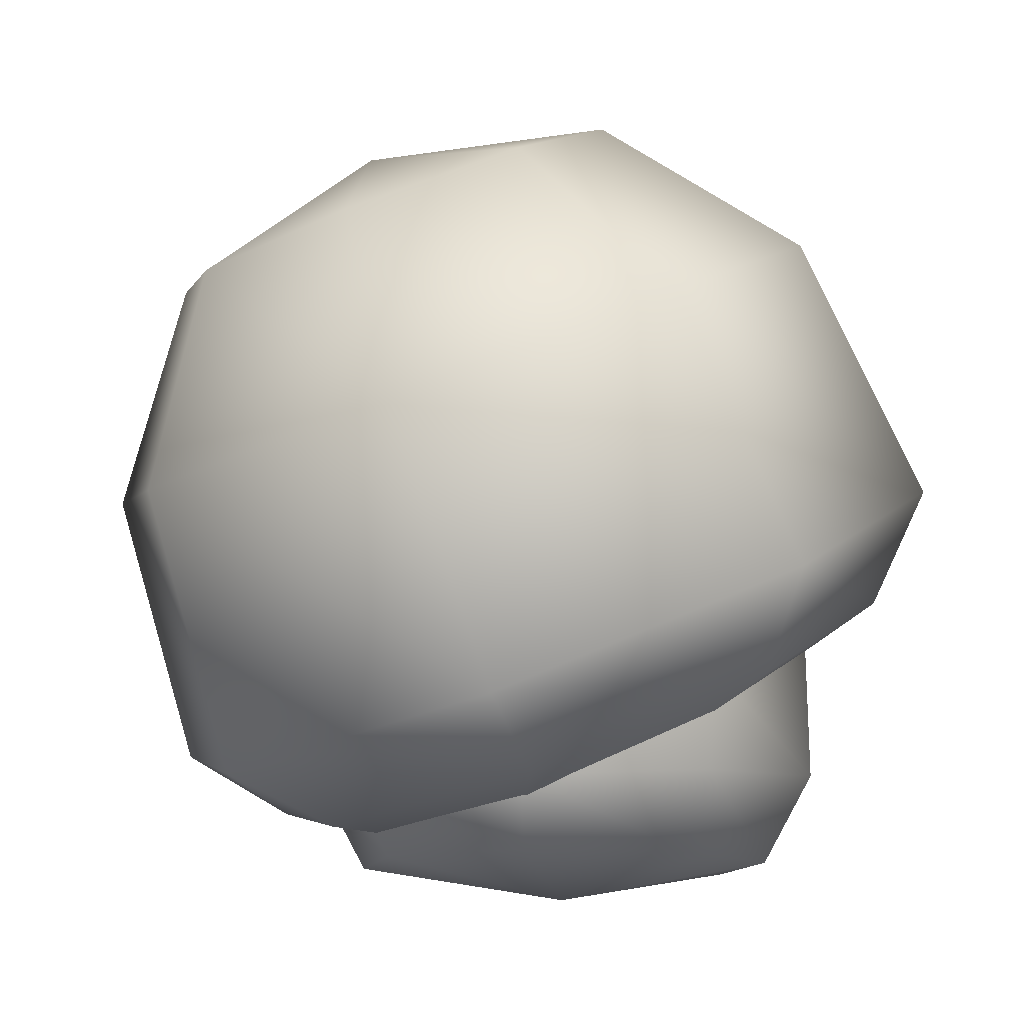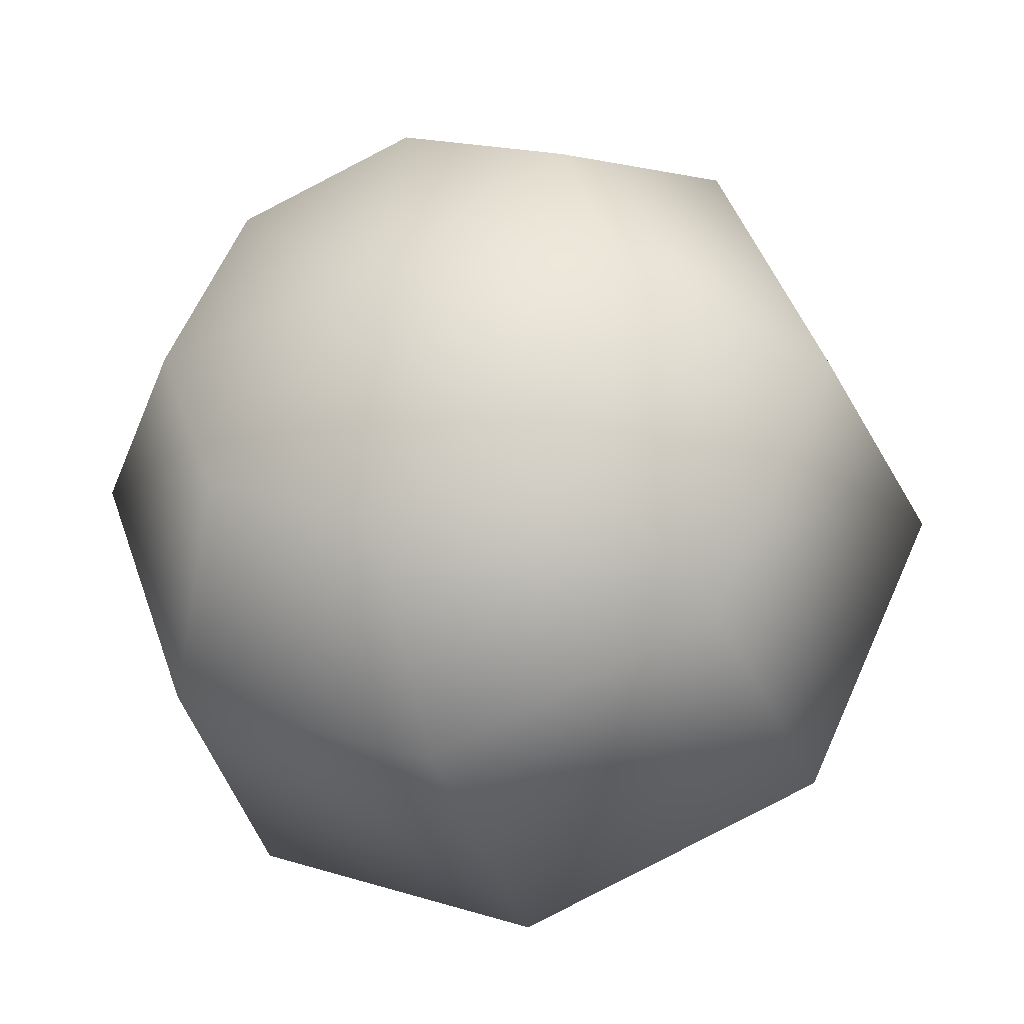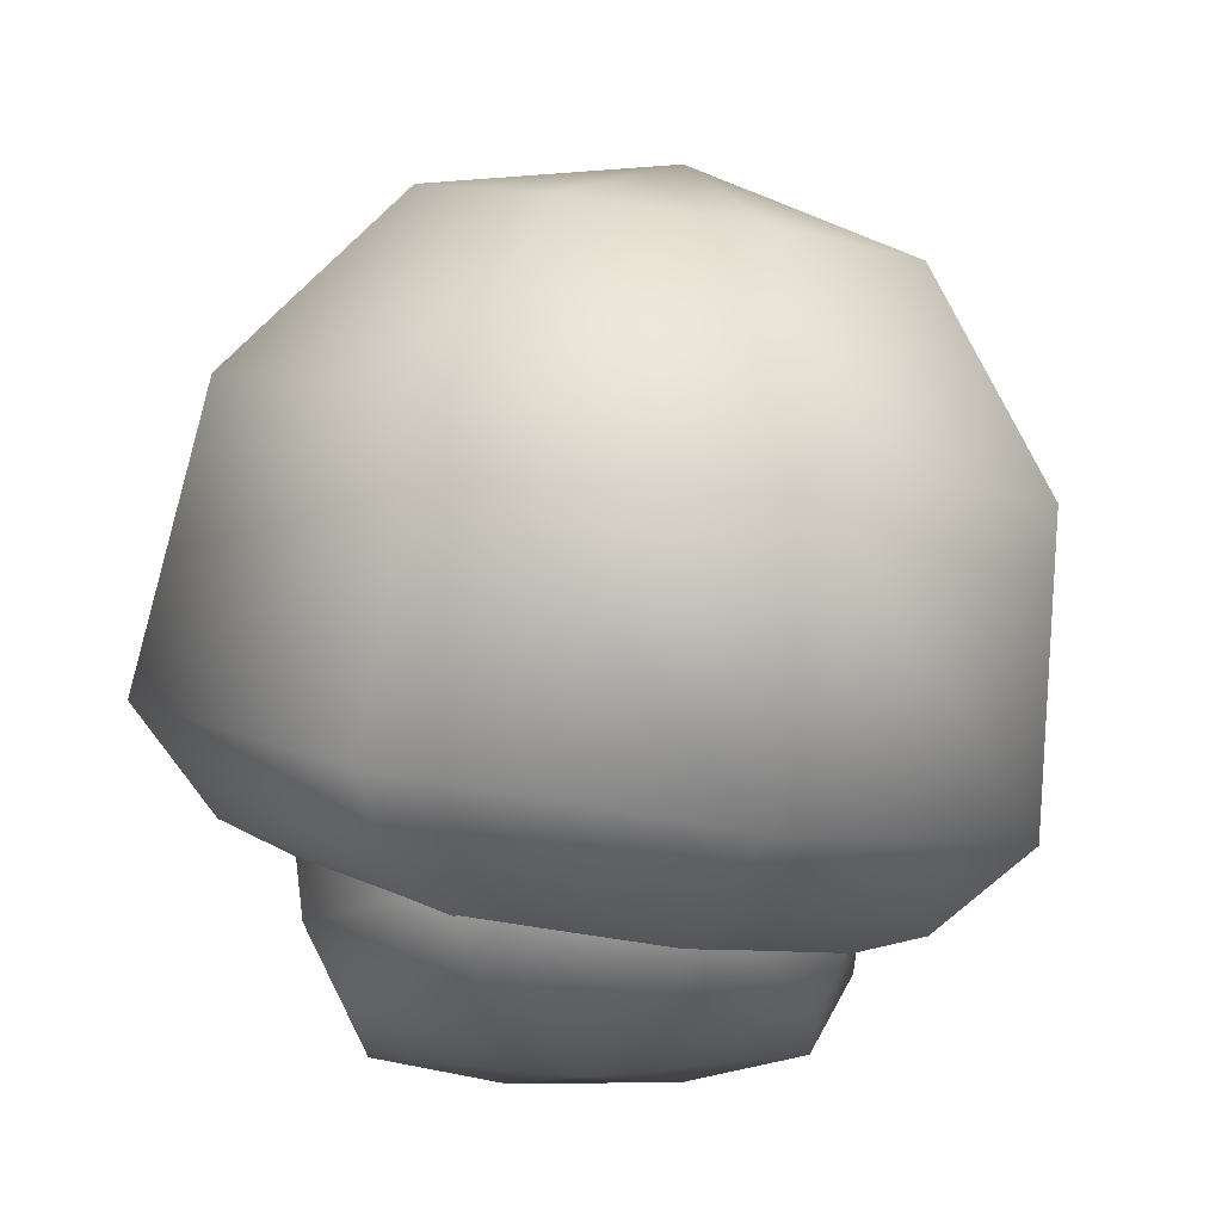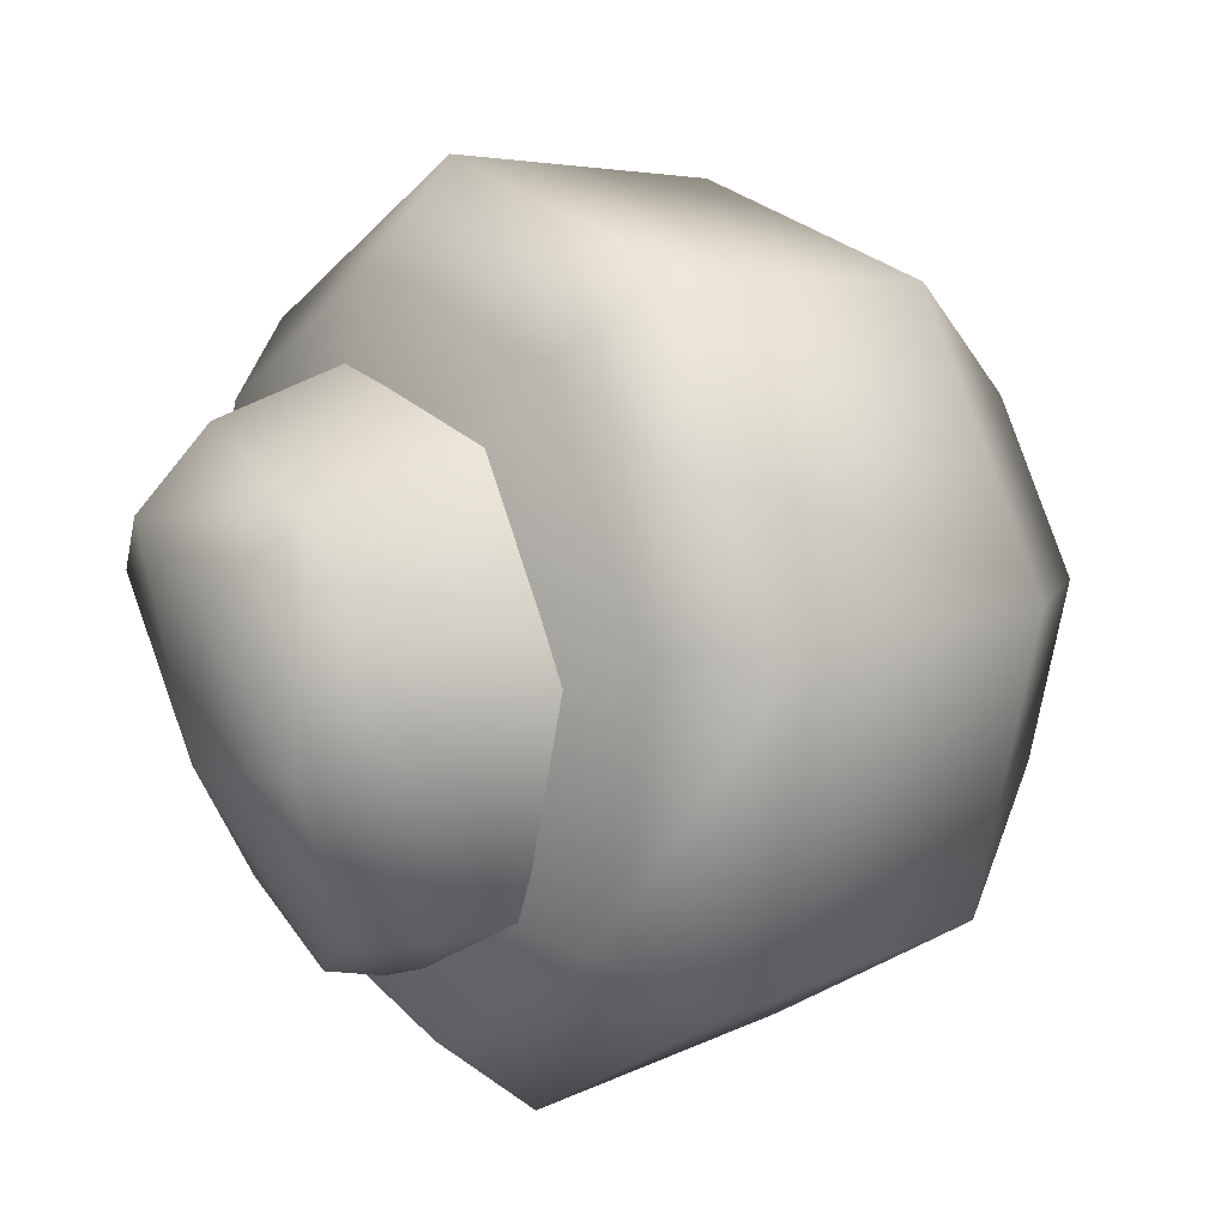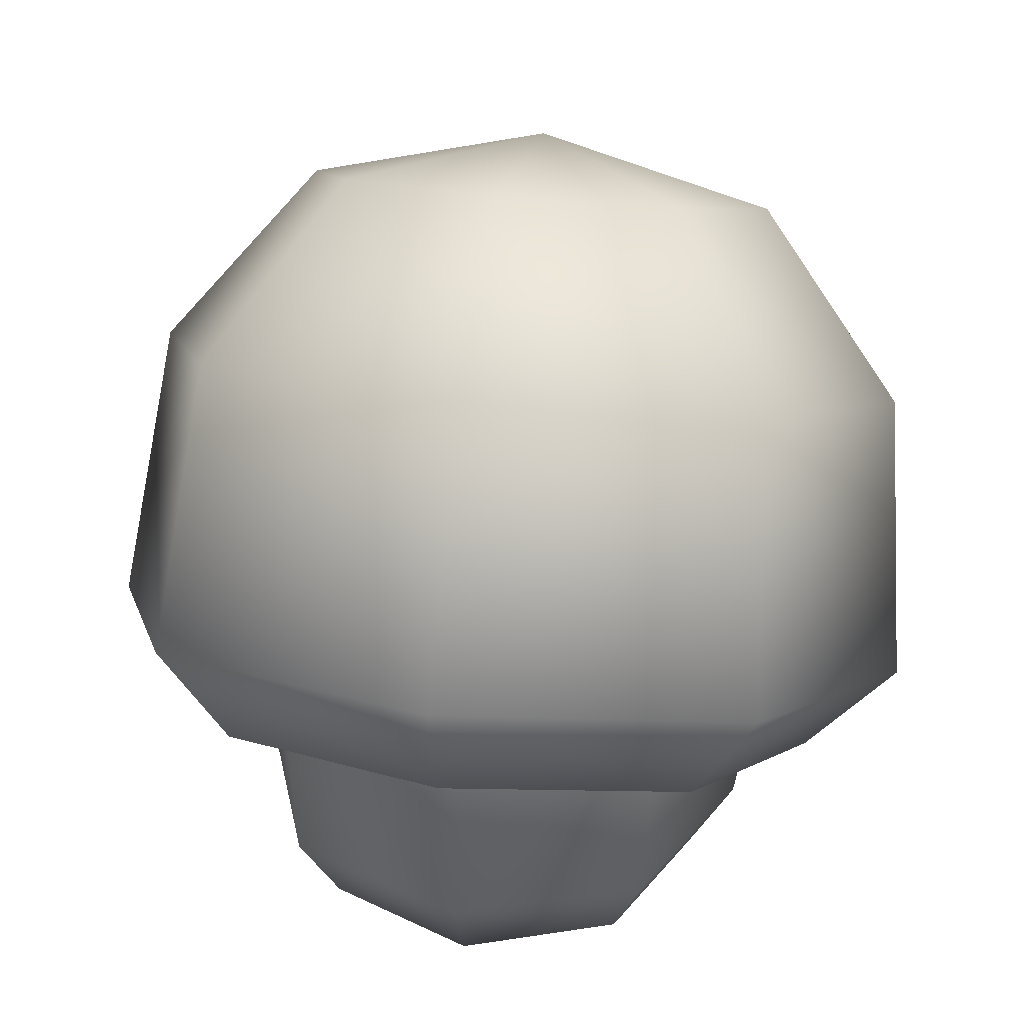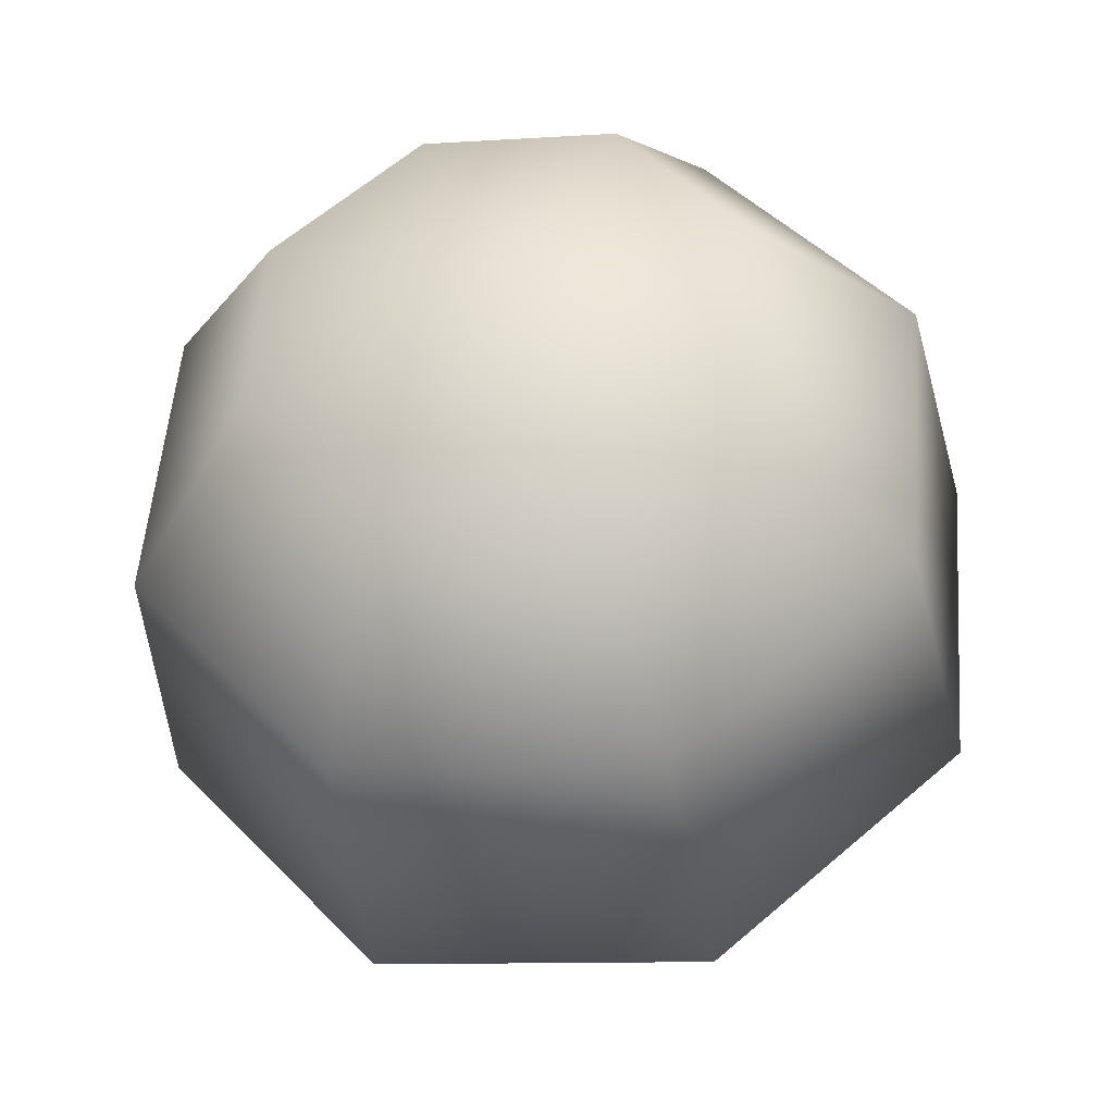
<metadata>
{"format":"obj","ext":"obj","renderer":"f3d","projection":"perspective","resolution":1024,"background":"white","views":[{"elev":-12.1,"azim":-123.9,"up":"+Y"},{"elev":36.0,"azim":-129.3,"up":"+Y"},{"elev":-20.5,"azim":159.1,"up":"+Y"},{"elev":54.8,"azim":60.5,"up":"+Z"},{"elev":34.2,"azim":10.6,"up":"+Y"},{"elev":75.5,"azim":-19.9,"up":"+Y"}]}
</metadata>
<code>
v 1.592 -2.072 -0.9917
v 0 -2.313 -1.518
v 0 -2.003 -2.329
v 1.592 -2.072 -0.9917
v 0 -2.003 -2.329
v 2.017 -1.647 -1.574
v 1.592 -2.072 -0.9917
v 2.017 -1.647 -1.574
v 2.853 -0.7875 0.2515
v 2.251 -1.384 0.4284
v 1.592 -2.072 -0.9917
v 2.853 -0.7875 0.2515
v 2.251 -1.384 0.4284
v 2.853 -0.7875 0.2515
v 2.017 0.07207 2.077
v 1.592 -0.6755 1.958
v 2.251 -1.384 0.4284
v 2.017 0.07207 2.077
v 2.017 0.07207 2.077
v 2.853 -0.7875 0.2515
v 1.869 1.753 1.121
v 2.853 -0.7875 0.2515
v 2.644 0.9568 -0.57
v 1.869 1.753 1.121
v 2.853 -0.7875 0.2515
v 2.017 -1.647 -1.574
v 2.644 0.9568 -0.57
v 2.017 -1.647 -1.574
v 1.869 0.1603 -2.261
v 2.644 0.9568 -0.57
v 2.017 -1.647 -1.574
v 0 -2.003 -2.329
v 1.869 0.1603 -2.261
v 0 -2.003 -2.329
v 0 -0.1696 -2.962
v 1.869 0.1603 -2.261
v 0 -2.003 -2.329
v -2.017 -1.647 -1.574
v 0 -0.1696 -2.962
v 0 -2.003 -2.329
v -1.592 -2.072 -0.9917
v -2.017 -1.647 -1.574
v 0 -2.313 -1.518
v -1.592 -2.072 -0.9917
v 0 -2.003 -2.329
v -1.592 -2.072 -0.9917
v -2.251 -1.384 0.4284
v -2.017 -1.647 -1.574
v -2.251 -1.384 0.4284
v -2.853 -0.7875 0.2515
v -2.017 -1.647 -1.574
v -2.251 -1.384 0.4284
v -1.592 -0.6755 1.958
v -2.853 -0.7875 0.2515
v -1.592 -0.6755 1.958
v -2.017 0.07207 2.077
v -2.853 -0.7875 0.2515
v -1.592 -0.6755 1.958
v 0 -0.3946 2.555
v -2.017 0.07207 2.077
v 0 -0.3946 2.555
v 0 0.4281 2.833
v -2.017 0.07207 2.077
v 0 -0.3946 2.555
v 1.592 -0.6755 1.958
v 0 0.4281 2.833
v 1.592 -0.6755 1.958
v 2.017 0.07207 2.077
v 0 0.4281 2.833
v 0 0.4281 2.833
v 2.017 0.07207 2.077
v 0 2.083 1.822
v 0 0.4281 2.833
v 0 2.083 1.822
v -1.869 1.753 1.121
v -2.017 0.07207 2.077
v 0 0.4281 2.833
v -1.869 1.753 1.121
v -2.017 0.07207 2.077
v -1.869 1.753 1.121
v -2.644 0.9568 -0.57
v -2.853 -0.7875 0.2515
v -2.017 0.07207 2.077
v -2.644 0.9568 -0.57
v -2.853 -0.7875 0.2515
v -2.644 0.9568 -0.57
v -1.869 0.1603 -2.261
v -2.017 -1.647 -1.574
v -2.853 -0.7875 0.2515
v -1.869 0.1603 -2.261
v -1.869 0.1603 -2.261
v -2.644 0.9568 -0.57
v -1.149 1.613 -2.149
v -2.644 0.9568 -0.57
v -1.625 2.103 -1.11
v -1.149 1.613 -2.149
v -2.644 0.9568 -0.57
v -1.869 1.753 1.121
v -1.625 2.103 -1.11
v -1.869 1.753 1.121
v -1.149 2.592 -0.06977
v -1.625 2.103 -1.11
v -1.869 1.753 1.121
v 0 2.083 1.822
v -1.149 2.592 -0.06977
v 0 2.083 1.822
v 0 2.795 0.3609
v -1.149 2.592 -0.06977
v 0 2.083 1.822
v 1.869 1.753 1.121
v 0 2.795 0.3609
v 2.017 0.07207 2.077
v 1.869 1.753 1.121
v 0 2.083 1.822
v 1.869 1.753 1.121
v 1.149 2.592 -0.06977
v 0 2.795 0.3609
v -2.017 -1.647 -1.574
v -1.869 0.1603 -2.261
v 0 -0.1696 -2.962
v 0 -0.1696 -2.962
v -1.869 0.1603 -2.261
v 0 1.41 -2.58
v 0 -0.1696 -2.962
v 0 1.41 -2.58
v 1.149 1.613 -2.149
v 1.869 0.1603 -2.261
v 0 -0.1696 -2.962
v 1.149 1.613 -2.149
v 1.869 0.1603 -2.261
v 1.149 1.613 -2.149
v 1.625 2.103 -1.11
v 2.644 0.9568 -0.57
v 1.869 0.1603 -2.261
v 1.625 2.103 -1.11
v 2.644 0.9568 -0.57
v 1.625 2.103 -1.11
v 1.149 2.592 -0.06977
v 1.869 1.753 1.121
v 2.644 0.9568 -0.57
v 1.149 2.592 -0.06977
v -1.869 0.1603 -2.261
v -1.149 1.613 -2.149
v 0 1.41 -2.58
v 0 -2.313 -1.518
v 1.592 -2.072 -0.9917
v 0 -2.419 -0.03157
v -1.592 -2.072 -0.9917
v 0 -2.313 -1.518
v 0 -2.419 -0.03157
v -2.251 -1.384 0.4284
v -1.592 -2.072 -0.9917
v 0 -2.419 -0.03157
v -1.592 -0.6755 1.958
v -2.251 -1.384 0.4284
v 0 -2.419 -0.03157
v 0 -0.3946 2.555
v -1.592 -0.6755 1.958
v 0 -2.419 -0.03157
v 1.592 -0.6755 1.958
v 0 -0.3946 2.555
v 0 -2.419 -0.03157
v 2.251 -1.384 0.4284
v 1.592 -0.6755 1.958
v 0 -2.419 -0.03157
v 1.592 -2.072 -0.9917
v 2.251 -1.384 0.4284
v 0 -2.419 -0.03157
v 1.149 1.613 -2.149
v 0 1.41 -2.58
v 0 2.461 -1.279
v 1.625 2.103 -1.11
v 1.149 1.613 -2.149
v 0 2.461 -1.279
v 1.149 2.592 -0.06977
v 1.625 2.103 -1.11
v 0 2.461 -1.279
v 0 2.795 0.3609
v 1.149 2.592 -0.06977
v 0 2.461 -1.279
v -1.149 2.592 -0.06977
v 0 2.795 0.3609
v 0 2.461 -1.279
v -1.625 2.103 -1.11
v -1.149 2.592 -0.06977
v 0 2.461 -1.279
v -1.149 1.613 -2.149
v -1.625 2.103 -1.11
v 0 2.461 -1.279
v 0 1.41 -2.58
v -1.149 1.613 -2.149
v 0 2.461 -1.279
v 1.023 -2.493 -0.664
v 0 -2.493 -1.088
v 1.234 -2.032 -0.8224
v 1.023 -2.493 -0.664
v 1.234 -2.032 -0.8224
v 1.746 -1.971 0.3443
v 1.447 -2.493 0.3592
v 1.023 -2.493 -0.664
v 1.746 -1.971 0.3443
v 1.023 -2.493 1.382
v 1.447 -2.493 0.3592
v 1.746 -1.971 0.3443
v 1.023 -2.493 1.382
v 1.746 -1.971 0.3443
v 1.234 -1.889 1.641
v 0 -1.854 2.151
v 1.023 -2.493 1.382
v 1.234 -1.889 1.641
v 0 -2.493 1.806
v 1.023 -2.493 1.382
v 0 -1.854 2.151
v -1.023 -2.493 1.382
v 0 -2.493 1.806
v 0 -1.854 2.151
v -1.023 -2.493 1.382
v 0 -1.854 2.151
v -1.234 -1.889 1.641
v -1.746 -1.971 0.3443
v -1.023 -2.493 1.382
v -1.234 -1.889 1.641
v -1.447 -2.493 0.3592
v -1.023 -2.493 1.382
v -1.746 -1.971 0.3443
v -1.447 -2.493 0.3592
v -1.746 -1.971 0.3443
v -1.234 -2.032 -0.8224
v -1.023 -2.493 -0.664
v -1.447 -2.493 0.3592
v -1.234 -2.032 -0.8224
v -1.023 -2.493 -0.664
v -1.234 -2.032 -0.8224
v 0 -2.067 -1.333
v 0 -2.493 -1.088
v -1.023 -2.493 -0.664
v 0 -2.067 -1.333
v 0 -2.493 -1.088
v 0 -2.067 -1.333
v 1.234 -2.032 -0.8224
v 1.746 -1.971 0.3443
v 1.234 -2.032 -0.8224
v 1.846 -1.315 0.3128
v 1.234 -1.889 1.641
v 1.746 -1.971 0.3443
v 1.846 -1.315 0.3128
v 1.234 -1.889 1.641
v 1.846 -1.315 0.3128
v 1.331 -0.4935 1.522
v 0 -1.854 2.151
v 1.234 -1.889 1.641
v 1.331 -0.4935 1.522
v 0 -1.854 2.151
v 1.331 -0.4935 1.522
v 0 -0.2632 2.023
v -1.331 -0.4935 1.522
v 0 -1.854 2.151
v 0 -0.2632 2.023
v -1.234 -1.889 1.641
v 0 -1.854 2.151
v -1.331 -0.4935 1.522
v -1.846 -1.315 0.3128
v -1.234 -1.889 1.641
v -1.331 -0.4935 1.522
v -1.746 -1.971 0.3443
v -1.234 -1.889 1.641
v -1.846 -1.315 0.3128
v -1.234 -2.032 -0.8224
v -1.746 -1.971 0.3443
v -1.846 -1.315 0.3128
v 0 -2.493 -1.088
v 1.023 -2.493 -0.664
v 0 -2.736 0.3592
v -1.023 -2.493 -0.664
v 0 -2.493 -1.088
v 0 -2.736 0.3592
v -1.447 -2.493 0.3592
v -1.023 -2.493 -0.664
v 0 -2.736 0.3592
v -1.023 -2.493 1.382
v -1.447 -2.493 0.3592
v 0 -2.736 0.3592
v 0 -2.493 1.806
v -1.023 -2.493 1.382
v 0 -2.736 0.3592
v 1.023 -2.493 1.382
v 0 -2.493 1.806
v 0 -2.736 0.3592
v 1.447 -2.493 0.3592
v 1.023 -2.493 1.382
v 0 -2.736 0.3592
v 1.023 -2.493 -0.664
v 1.447 -2.493 0.3592
v 0 -2.736 0.3592
f 1 2 3
f 4 5 6
f 7 8 9
f 10 11 12
f 13 14 15
f 16 17 18
f 19 20 21
f 22 23 24
f 25 26 27
f 28 29 30
f 31 32 33
f 34 35 36
f 37 38 39
f 40 41 42
f 43 44 45
f 46 47 48
f 49 50 51
f 52 53 54
f 55 56 57
f 58 59 60
f 61 62 63
f 64 65 66
f 67 68 69
f 70 71 72
f 73 74 75
f 76 77 78
f 79 80 81
f 82 83 84
f 85 86 87
f 88 89 90
f 91 92 93
f 94 95 96
f 97 98 99
f 100 101 102
f 103 104 105
f 106 107 108
f 109 110 111
f 112 113 114
f 115 116 117
f 118 119 120
f 121 122 123
f 124 125 126
f 127 128 129
f 130 131 132
f 133 134 135
f 136 137 138
f 139 140 141
f 142 143 144
f 145 146 147
f 148 149 150
f 151 152 153
f 154 155 156
f 157 158 159
f 160 161 162
f 163 164 165
f 166 167 168
f 169 170 171
f 172 173 174
f 175 176 177
f 178 179 180
f 181 182 183
f 184 185 186
f 187 188 189
f 190 191 192
f 193 194 195
f 196 197 198
f 199 200 201
f 202 203 204
f 205 206 207
f 208 209 210
f 211 212 213
f 214 215 216
f 217 218 219
f 220 221 222
f 223 224 225
f 226 227 228
f 229 230 231
f 232 233 234
f 235 236 237
f 238 239 240
f 241 242 243
f 244 245 246
f 247 248 249
f 250 251 252
f 253 254 255
f 256 257 258
f 259 260 261
f 262 263 264
f 265 266 267
f 268 269 270
f 271 272 273
f 274 275 276
f 277 278 279
f 280 281 282
f 283 284 285
f 286 287 288
f 289 290 291
f 292 293 294

</code>
